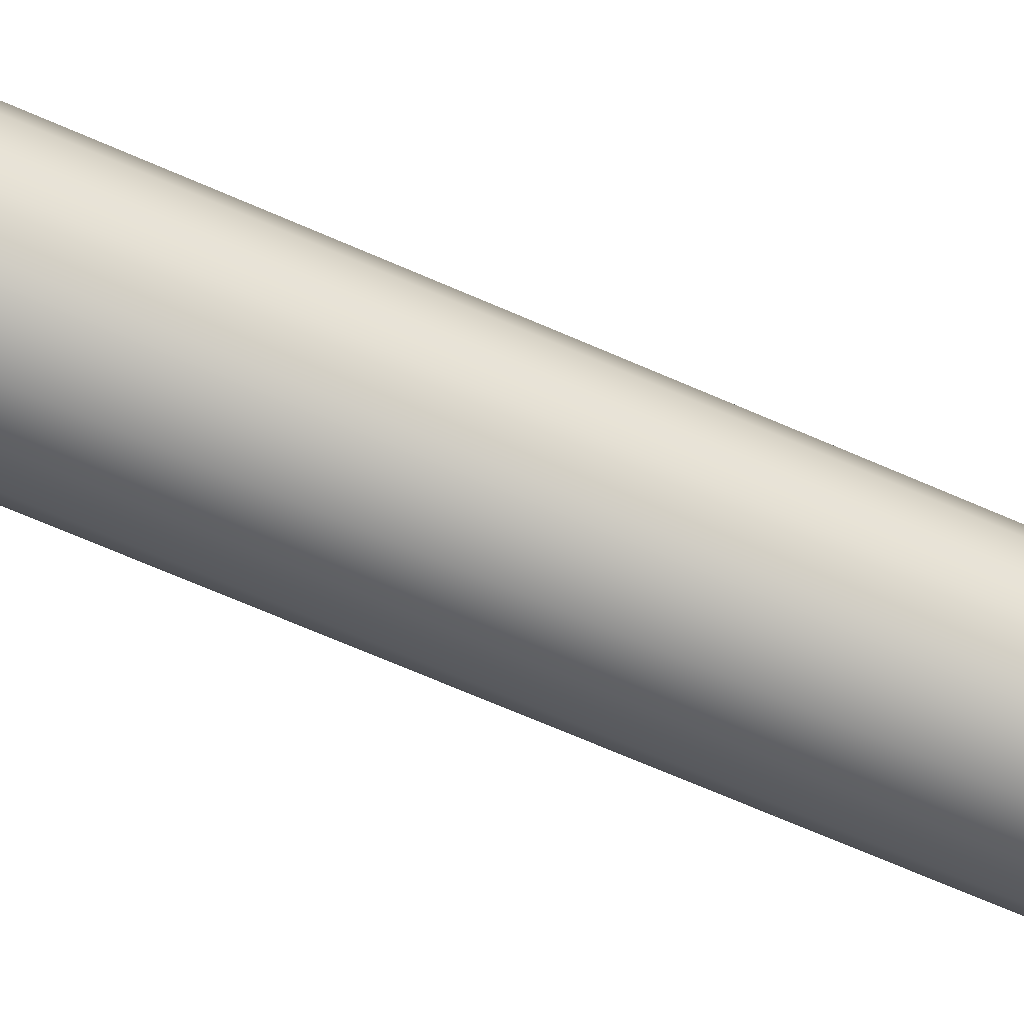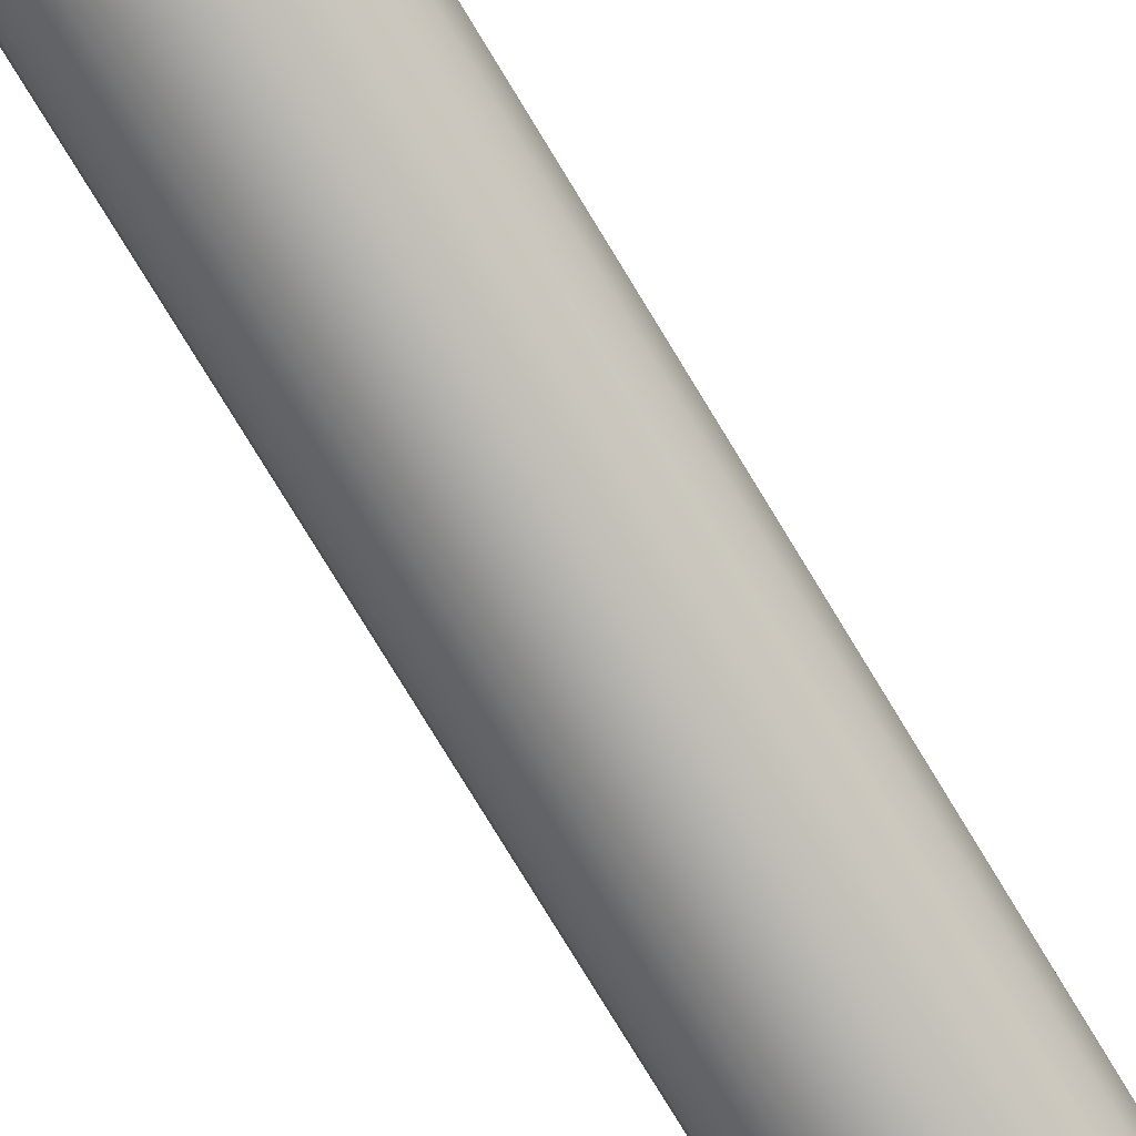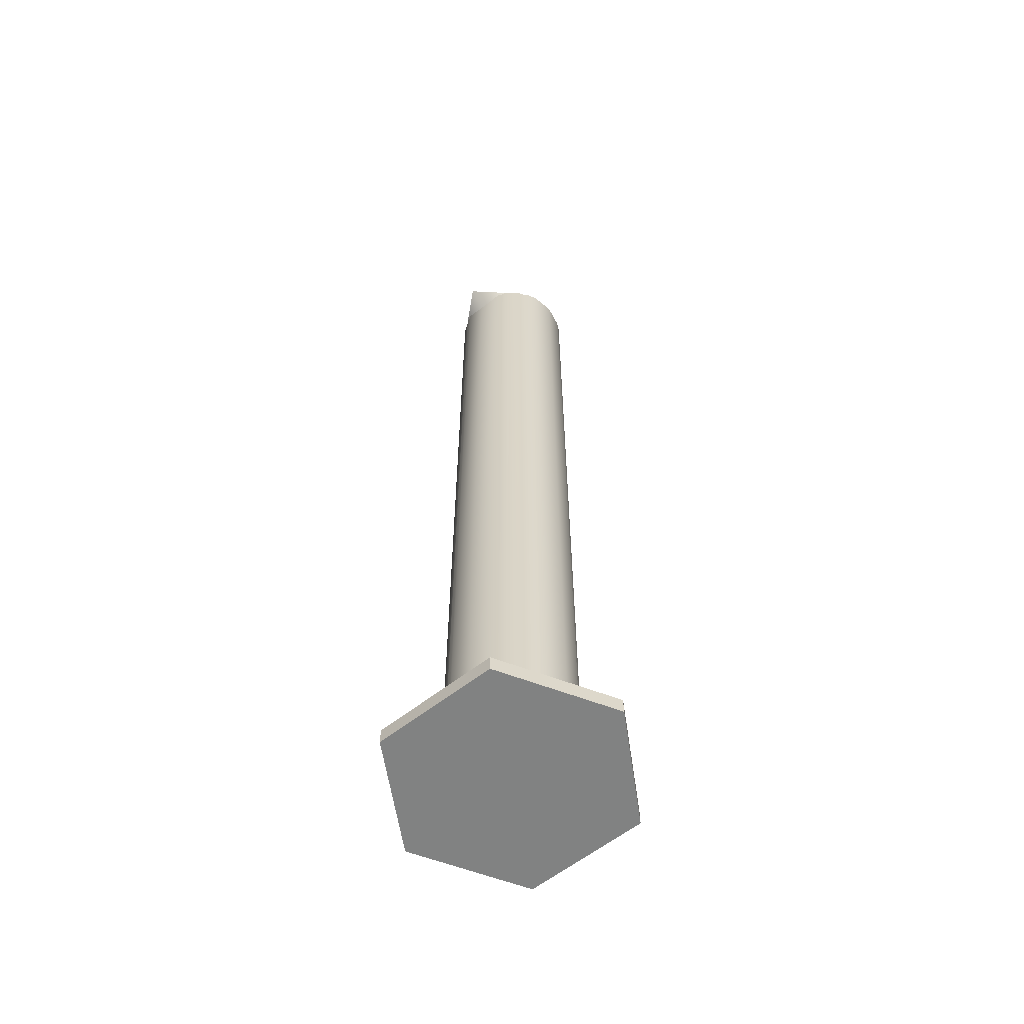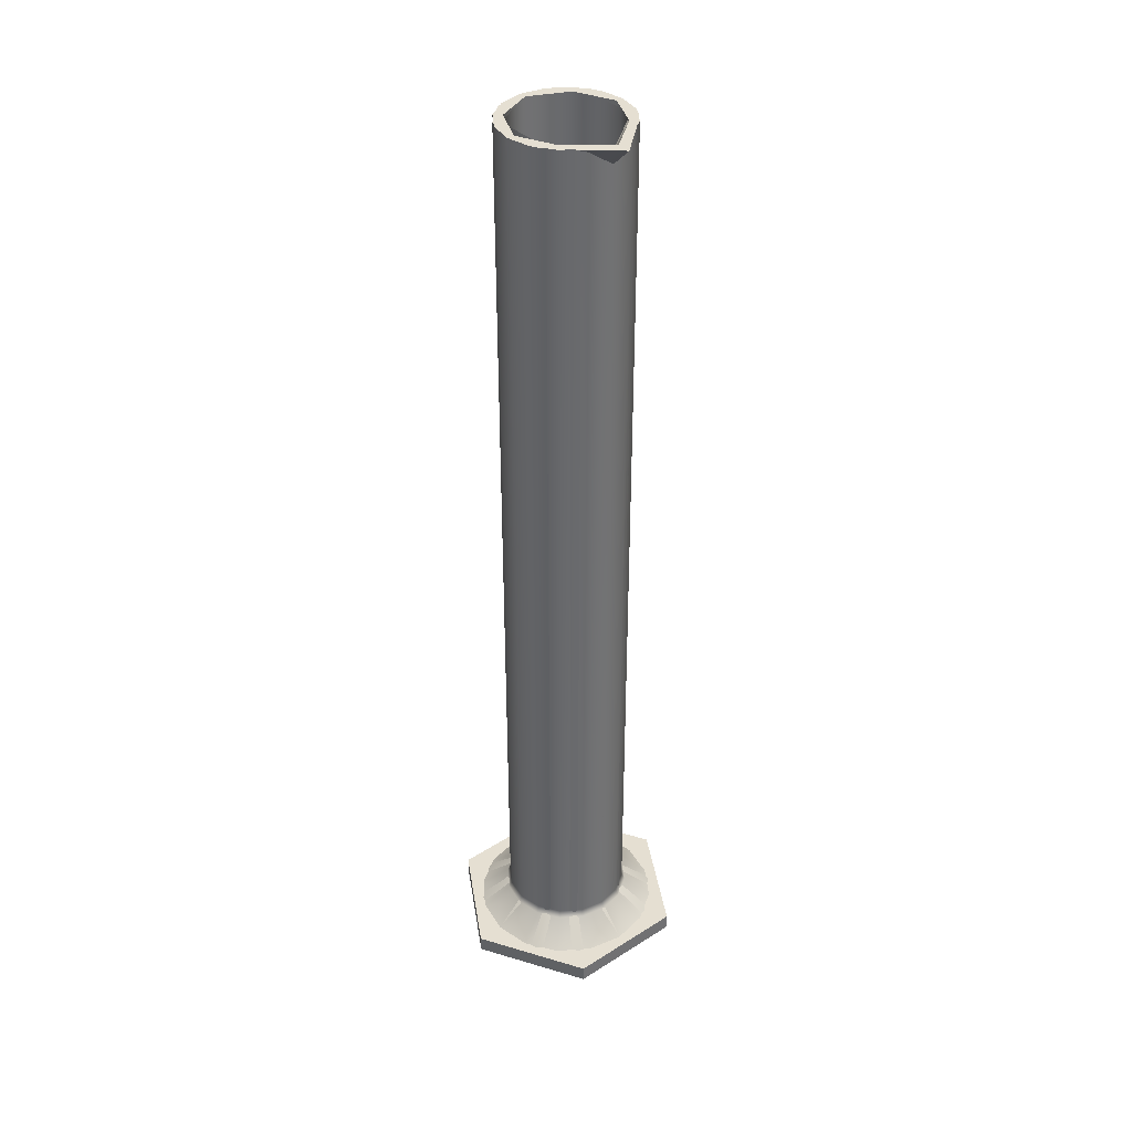
<metadata>
{"format":"obj","ext":"obj","renderer":"f3d","projection":"perspective","resolution":1024,"background":"white","views":[{"elev":-65.7,"azim":65.9,"up":"+Z"},{"elev":-77.5,"azim":-148.7,"up":"+Z"},{"elev":-60.6,"azim":38.7,"up":"+Y"},{"elev":37.4,"azim":-39.0,"up":"+Y"}]}
</metadata>
<code>
v  0 0.0086 -0.0194
v  -0.0074 0.0086 -0.0179
v  0 0.0064 -0
v  0 0.3634 -0.0212
v  -0.0081 0.3634 -0.0196
v  -0.0081 0.0103 -0.0196
v  0 0.0103 -0.0212
v  -0.0092 0.3634 -0.0221
v  0 0.3634 -0.0239
v  0 0.0176 -0.0239
v  -0.0092 0.0176 -0.0221
v  -0.0137 0.0086 -0.0137
v  -0.015 0.3634 -0.015
v  -0.015 0.0103 -0.015
v  -0.0169 0.3634 -0.0169
v  -0.0169 0.0176 -0.0169
v  -0.0179 0.0086 -0.0074
v  -0.0196 0.3634 -0.0081
v  -0.0196 0.0103 -0.0081
v  -0.0221 0.3634 -0.0092
v  -0.0221 0.0176 -0.0092
v  -0.0194 0.0086 0
v  -0.0212 0.3634 0
v  -0.0212 0.0103 0
v  -0.0239 0.3634 0
v  -0.0239 0.0176 0
v  -0.0179 0.0086 0.0074
v  -0.0196 0.3634 0.0081
v  -0.0196 0.0103 0.0081
v  -0.0221 0.3634 0.0092
v  -0.0221 0.0176 0.0092
v  -0.0137 0.0086 0.0137
v  -0.015 0.3634 0.015
v  -0.015 0.0103 0.015
v  -0.0169 0.3634 0.0169
v  -0.0169 0.0176 0.0169
v  -0.0074 0.0086 0.0179
v  -0.0081 0.3634 0.0196
v  -0.0081 0.0103 0.0196
v  -0.0092 0.3634 0.0221
v  -0.0092 0.0176 0.0221
v  0 0.0086 0.0194
v  0 0.3561 0.0212
v  0 0.0103 0.0212
v  0 0.3634 0.0314
v  0 0.3634 0.0262
v  0 0.0176 0.0239
v  0 0.3561 0.0239
v  0.0074 0.0086 0.0179
v  0.0081 0.3634 0.0196
v  0.0081 0.0103 0.0196
v  0.0092 0.3634 0.0221
v  0.0092 0.0176 0.0221
v  0.0137 0.0086 0.0137
v  0.015 0.3634 0.015
v  0.015 0.0103 0.015
v  0.0169 0.3634 0.0169
v  0.0169 0.0176 0.0169
v  0.0179 0.0086 0.0074
v  0.0196 0.3634 0.0081
v  0.0196 0.0103 0.0081
v  0.0221 0.3634 0.0092
v  0.0221 0.0176 0.0092
v  0.0194 0.0086 -0
v  0.0212 0.3634 -0
v  0.0212 0.0103 -0
v  0.0239 0.3634 -0
v  0.0239 0.0176 -0
v  0.0179 0.0086 -0.0074
v  0.0196 0.3634 -0.0081
v  0.0196 0.0103 -0.0081
v  0.0221 0.3634 -0.0092
v  0.0221 0.0176 -0.0092
v  0.0137 0.0086 -0.0137
v  0.015 0.3634 -0.015
v  0.015 0.0103 -0.015
v  0.0169 0.3634 -0.0169
v  0.0169 0.0176 -0.0169
v  0.0074 0.0086 -0.0179
v  0.0081 0.3634 -0.0196
v  0.0081 0.0103 -0.0196
v  0.0092 0.3634 -0.0221
v  0.0092 0.0176 -0.0221
v  0 0.0064 -0.0359
v  -0.0137 0.0064 -0.0332
v  -0.0097 0.015 -0.0233
v  0 0.015 -0.0252
v  -0.0254 0.0064 -0.0254
v  -0.0178 0.015 -0.0178
v  -0.0332 0.0064 -0.0137
v  -0.0233 0.015 -0.0097
v  -0.0359 0.0064 0
v  -0.0252 0.015 0
v  -0.0332 0.0064 0.0137
v  -0.0233 0.015 0.0097
v  -0.0254 0.0064 0.0254
v  -0.0178 0.015 0.0178
v  -0.0137 0.0064 0.0332
v  -0.0097 0.015 0.0233
v  0 0.0064 0.0359
v  0 0.015 0.0252
v  0.0137 0.0064 0.0332
v  0.0097 0.015 0.0233
v  0.0254 0.0064 0.0254
v  0.0178 0.015 0.0178
v  0.0332 0.0064 0.0137
v  0.0233 0.015 0.0097
v  0.0359 0.0064 0
v  0.0252 0.015 -0
v  0.0332 0.0064 -0.0137
v  0.0233 0.015 -0.0097
v  0.0254 0.0064 -0.0254
v  0.0178 0.015 -0.0178
v  0.0137 0.0064 -0.0332
v  0.0097 0.015 -0.0233
v  -0.0461 0.0051 -0
v  -0.023 0.0051 -0.0399
v  -0.023 0.0013 -0.0399
v  -0.0461 0.0013 -0
v  -0.023 0.0051 0.0399
v  -0.023 0.0013 0.0399
v  0.023 0.0013 0.0399
v  0.023 0.0051 0.0399
v  -0.0446 0 -0
v  0.0446 0 -0
v  0.0223 0 0.0386
v  -0.0223 0 0.0386
v  0.023 0.0051 -0.0399
v  0.023 0.0013 -0.0399
v  0.0461 0.0051 -0
v  0.0461 0.0013 -0
v  -0.0223 0 -0.0386
v  -0.0446 0.0064 0
v  -0.0223 0.0064 -0.0386
v  -0.0223 0.0064 0.0386
v  0.0223 0 -0.0386
v  0.0223 0.0064 -0.0386
v  0.0446 0.0064 -0
v  0.0223 0.0064 0.0386
g GraduatedCylTiny_LOD0
f 1 2 3
f 4 5 6 7
f 8 5 4 9
f 10 11 8 9
f 3 2 12
f 5 13 14 6
f 15 13 5 8
f 11 16 15 8
f 12 17 3
f 13 18 19 14
f 20 18 13 15
f 16 21 20 15
f 3 17 22
f 18 23 24 19
f 25 23 18 20
f 21 26 25 20
f 22 27 3
f 23 28 29 24
f 30 28 23 25
f 26 31 30 25
f 3 27 32
f 28 33 34 29
f 35 33 28 30
f 31 36 35 30
f 32 37 3
f 33 38 39 34
f 40 38 33 35
f 36 41 40 35
f 3 37 42
f 43 44 39 38
f 45 46 38 40
f 41 47 48 40
f 42 49 3
f 43 50 51 44
f 52 50 46 45
f 47 53 52 48
f 3 49 54
f 50 55 56 51
f 57 55 50 52
f 53 58 57 52
f 54 59 3
f 55 60 61 56
f 62 60 55 57
f 58 63 62 57
f 3 59 64
f 60 65 66 61
f 67 65 60 62
f 63 68 67 62
f 64 69 3
f 65 70 71 66
f 72 70 65 67
f 68 73 72 67
f 3 69 74
f 70 75 76 71
f 77 75 70 72
f 73 78 77 72
f 3 74 79
f 75 80 81 76
f 82 80 75 77
f 78 83 82 77
f 79 1 3
f 4 7 81 80
f 9 4 80 82
f 10 9 82 83
f 84 85 86 87
f 85 88 89 86
f 88 90 91 89
f 90 92 93 91
f 92 94 95 93
f 94 96 97 95
f 96 98 99 97
f 98 100 101 99
f 100 102 103 101
f 102 104 105 103
f 104 106 107 105
f 106 108 109 107
f 108 110 111 109
f 110 112 113 111
f 112 114 115 113
f 114 84 87 115
f 1 7 6 2
f 2 6 14 12
f 12 14 19 17
f 17 19 24 22
f 22 24 29 27
f 27 29 34 32
f 32 34 39 37
f 37 39 44 42
f 42 44 51 49
f 49 51 56 54
f 54 56 61 59
f 59 61 66 64
f 64 66 71 69
f 69 71 76 74
f 74 76 81 79
f 79 81 7 1
f 10 87 86 11
f 11 86 89 16
f 16 89 91 21
f 21 91 93 26
f 26 93 95 31
f 31 95 97 36
f 36 97 99 41
f 41 99 101 47
f 47 101 103 53
f 53 103 105 58
f 58 105 107 63
f 63 107 109 68
f 68 109 111 73
f 73 111 113 78
f 78 113 115 83
f 83 115 87 10
f 38 46 43
f 48 45 40
f 43 46 50
f 52 45 48
f 116 117 118 119
f 120 116 119 121
f 122 123 120 121
f 124 125 126 127
f 118 117 128 129
f 130 131 129 128
f 123 122 131 130
f 118 132 124 119
f 116 133 134 117
f 119 124 127 121
f 120 135 133 116
f 121 127 126 122
f 132 118 129 136
f 117 134 137 128
f 128 137 138 130
f 131 125 136 129
f 130 138 139 123
f 122 126 125 131
f 123 139 135 120
f 135 100 98
f 139 102 100
f 139 104 102
f 138 108 106
f 138 110 108
f 137 114 112
f 137 84 114
f 134 85 84
f 134 88 85
f 133 92 90
f 133 94 92
f 135 98 96
f 137 134 84
f 137 112 110 138
f 138 106 104 139
f 135 139 100
f 135 96 94 133
f 133 90 88 134
f 132 136 125 124
v  0 0.0088 -0.0212
v  -0.0106 0.0088 -0.0184
v  0 0.0064 -0
v  0 0.3634 -0.0212
v  -0.0106 0.3634 -0.0184
v  -0.012 0.3634 -0.0207
v  0 0.3634 -0.0239
v  0 0.0161 -0.0239
v  -0.012 0.0161 -0.0207
v  -0.0184 0.0088 -0.0106
v  -0.0184 0.3634 -0.0106
v  -0.0207 0.3634 -0.012
v  -0.0207 0.0161 -0.012
v  -0.0212 0.0088 0
v  -0.0212 0.3634 0
v  -0.0239 0.3634 0
v  -0.0239 0.0161 0
v  -0.0184 0.0088 0.0106
v  -0.0184 0.3634 0.0106
v  -0.0207 0.3634 0.012
v  -0.0207 0.0161 0.012
v  -0.0106 0.0088 0.0184
v  -0.0106 0.3634 0.0184
v  -0.012 0.3634 0.0207
v  -0.012 0.0161 0.0207
v  0 0.0088 0.0212
v  0 0.3561 0.0212
v  0 0.3634 0.0314
v  0 0.3634 0.0262
v  0 0.0161 0.0239
v  0 0.3561 0.0239
v  0.0106 0.0088 0.0184
v  0.0106 0.3634 0.0184
v  0.012 0.3634 0.0207
v  0.012 0.0161 0.0207
v  0.0184 0.0088 0.0106
v  0.0184 0.3634 0.0106
v  0.0207 0.3634 0.012
v  0.0207 0.0161 0.012
v  0.0212 0.0088 -0
v  0.0212 0.3634 -0
v  0.0239 0.3634 -0
v  0.0239 0.0161 -0
v  0.0184 0.0088 -0.0106
v  0.0184 0.3634 -0.0106
v  0.0207 0.3634 -0.012
v  0.0207 0.0161 -0.012
v  0.0106 0.0088 -0.0184
v  0.0106 0.3634 -0.0184
v  0.012 0.3634 -0.0207
v  0.012 0.0161 -0.0207
v  0 0.0064 -0.0359
v  -0.018 0.0064 -0.0311
v  -0.0311 0.0064 -0.018
v  -0.0359 0.0064 0
v  -0.0311 0.0064 0.018
v  -0.018 0.0064 0.0311
v  0 0.0064 0.0359
v  0.018 0.0064 0.0311
v  0.0311 0.0064 0.018
v  0.0359 0.0064 -0
v  0.0311 0.0064 -0.018
v  0.018 0.0064 -0.0311
v  -0.0461 0.0064 -0
v  -0.023 0.0064 -0.0399
v  -0.023 0 -0.0399
v  -0.0461 0 -0
v  -0.023 0.0064 0.0399
v  -0.023 0 0.0399
v  0.023 0 0.0399
v  0.023 0.0064 0.0399
v  0.0461 0 -0
v  0.023 0.0064 -0.0399
v  0.023 0 -0.0399
v  0.0461 0.0064 -0
g GraduatedCylTiny_LOD1
f 140 141 142
f 143 144 141 140
f 145 144 143 146
f 147 148 145 146
f 142 141 149
f 144 150 149 141
f 151 150 144 145
f 148 152 151 145
f 149 153 142
f 150 154 153 149
f 155 154 150 151
f 152 156 155 151
f 142 153 157
f 154 158 157 153
f 159 158 154 155
f 156 160 159 155
f 157 161 142
f 158 162 161 157
f 163 162 158 159
f 160 164 163 159
f 142 161 165
f 166 165 161 162
f 167 168 162 163
f 164 169 170 163
f 165 171 142
f 166 172 171 165
f 173 172 168 167
f 169 174 173 170
f 142 171 175
f 172 176 175 171
f 177 176 172 173
f 174 178 177 173
f 175 179 142
f 176 180 179 175
f 181 180 176 177
f 178 182 181 177
f 142 179 183
f 180 184 183 179
f 185 184 180 181
f 182 186 185 181
f 142 183 187
f 184 188 187 183
f 189 188 184 185
f 186 190 189 185
f 187 140 142
f 143 140 187 188
f 146 143 188 189
f 147 146 189 190
f 191 192 148 147
f 192 193 152 148
f 193 194 156 152
f 194 195 160 156
f 195 196 164 160
f 196 197 169 164
f 197 198 174 169
f 198 199 178 174
f 199 200 182 178
f 200 201 186 182
f 201 202 190 186
f 202 191 147 190
f 162 168 166
f 170 167 163
f 166 168 172
f 173 167 170
f 203 204 205 206
f 207 203 206 208
f 209 210 207 208
f 206 211 209 208
f 205 204 212 213
f 214 211 213 212
f 210 209 211 214
f 205 213 211 206
f 212 191 202
f 204 192 191
f 204 193 192
f 203 194 193
f 203 195 194
f 207 196 195
f 207 197 196
f 210 198 197
f 210 199 198
f 214 200 199
f 214 201 200
f 212 202 201
f 212 204 191
f 214 212 201
f 210 214 199
f 207 210 197
f 203 207 195
f 204 203 193
v  0 0.0088 -0.0212
v  -0.0145 0.0088 -0.0145
v  0 0.0064 -0
v  0 0.3634 -0.0212
v  -0.0145 0.3634 -0.0145
v  -0.0163 0.3634 -0.0163
v  0 0.3634 -0.0239
v  -0.0212 0.0088 0
v  -0.0212 0.3634 0
v  -0.0239 0.3634 0
v  -0.0145 0.0088 0.0145
v  -0.0145 0.3634 0.0145
v  -0.0163 0.3634 0.0163
v  0 0.0088 0.0212
v  0 0.3561 0.0212
v  0 0.3634 0.0314
v  0 0.3634 0.0262
v  0.0145 0.0088 0.0145
v  0.0145 0.3634 0.0145
v  0.0163 0.3634 0.0163
v  0.0212 0.0088 -0
v  0.0212 0.3634 -0
v  0.0239 0.3634 -0
v  0.0145 0.0088 -0.0145
v  0.0145 0.3634 -0.0145
v  0.0163 0.3634 -0.0163
v  0 0.0064 -0.0359
v  -0.0245 0.0064 -0.0245
v  -0.0163 0.0161 -0.0163
v  0 0.0161 -0.0239
v  -0.0359 0.0064 0
v  -0.0239 0.0161 0
v  -0.0245 0.0064 0.0245
v  -0.0163 0.0161 0.0163
v  0 0.0064 0.0359
v  0 0.0161 0.0239
v  0.0245 0.0064 0.0245
v  0.0163 0.0161 0.0163
v  0.0359 0.0064 -0
v  0.0239 0.0161 -0
v  0.0245 0.0064 -0.0245
v  0.0163 0.0161 -0.0163
v  0 0.3561 0.0239
v  -0.0461 0.0064 -0
v  -0.023 0.0064 -0.0399
v  -0.023 0 -0.0399
v  -0.0461 0 -0
v  -0.023 0.0064 0.0399
v  -0.023 0 0.0399
v  0.023 0 0.0399
v  0.023 0.0064 0.0399
v  0.023 0.0064 -0.0399
v  0.023 0 -0.0399
v  0.0461 0.0064 -0
v  0.0461 0 -0
g GraduatedCylTiny_LOD2
f 215 216 217
f 218 219 216 215
f 220 219 218 221
f 216 222 217
f 219 223 222 216
f 224 223 219 220
f 217 222 225
f 223 226 225 222
f 227 226 223 224
f 217 225 228
f 226 229 228 225
f 230 231 226 227
f 228 232 217
f 229 233 232 228
f 234 233 231 230
f 232 235 217
f 233 236 235 232
f 237 236 233 234
f 217 235 238
f 236 239 238 235
f 240 239 236 237
f 238 215 217
f 239 218 215 238
f 221 218 239 240
f 241 242 243 244
f 242 245 246 243
f 245 247 248 246
f 247 249 250 248
f 249 251 252 250
f 251 253 254 252
f 253 255 256 254
f 255 241 244 256
f 226 231 229
f 257 230 227
f 229 231 233
f 234 230 257
f 258 259 260 261
f 262 258 261 263
f 264 265 262 263
f 263 261 264
f 260 259 266 267
f 268 269 267 266
f 265 264 269 268
f 266 241 255
f 259 242 241
f 258 245 242
f 258 247 245
f 262 249 247
f 265 251 249
f 268 253 251
f 268 255 253
f 260 267 269
f 259 258 242
f 268 266 255
f 260 269 264 261
f 258 262 247
f 265 268 251
f 262 265 249
f 266 259 241
v  0 0.3634 -0.0212
v  -0.0184 0.3634 -0.0106
v  -0.0184 0.0088 -0.0106
v  0 0.0088 -0.0212
v  -0.0184 0.3634 0.0106
v  -0.0184 0.0088 0.0106
v  0 0.3561 0.0212
v  0 0.0088 0.0212
v  0.0184 0.3634 0.0106
v  0.0184 0.0088 0.0106
v  0.0184 0.3634 -0.0106
v  0.0184 0.0088 -0.0106
v  0 0.0064 -0.0359
v  -0.0311 0.0064 -0.018
v  -0.0207 0.0161 -0.012
v  0 0.0161 -0.0239
v  -0.0311 0.0064 0.018
v  -0.0207 0.0161 0.012
v  0 0.0064 0.0359
v  0 0.0161 0.0239
v  0.0311 0.0064 0.018
v  0.0207 0.0161 0.012
v  0.0311 0.0064 -0.018
v  0.0207 0.0161 -0.012
v  0 0.3634 0.0287
v  0 0.3561 0.0239
v  0 0.3634 0.0314
v  -0.0207 0.3634 0.012
v  0.0207 0.3634 0.012
v  -0.0461 0.0064 -0
v  -0.023 0.0064 -0.0399
v  -0.023 0 -0.0399
v  -0.0461 0 -0
v  -0.023 0.0064 0.0399
v  -0.023 0 0.0399
v  0.023 0 0.0399
v  0.023 0.0064 0.0399
v  0.0461 0 -0
v  0.023 0.0064 -0.0399
v  0.023 0 -0.0399
v  0.0461 0.0064 -0
g GraduatedCylTiny_LOD3
f 270 271 272 273
f 271 274 275 272
f 276 277 275 274
f 276 278 279 277
f 278 280 281 279
f 270 273 281 280
f 282 283 284 285
f 283 286 287 284
f 286 288 289 287
f 288 290 291 289
f 290 292 293 291
f 292 282 285 293
f 274 294 276
f 295 296 297
f 276 294 278
f 298 296 295
f 299 300 301 302
f 303 299 302 304
f 305 306 303 304
f 302 307 305 304
f 301 300 308 309
f 310 307 309 308
f 306 305 307 310
f 299 310 308 300
f 299 303 306 310
f 301 309 307 302

</code>
